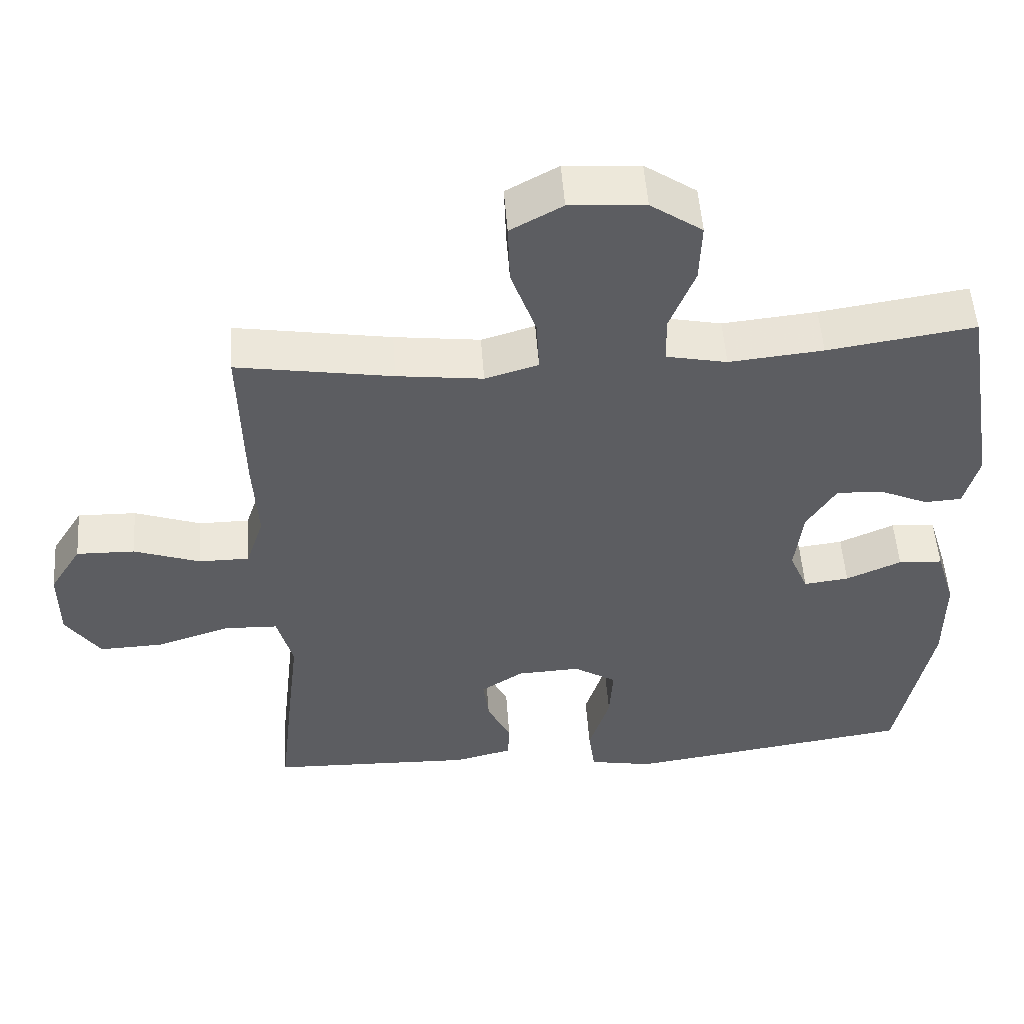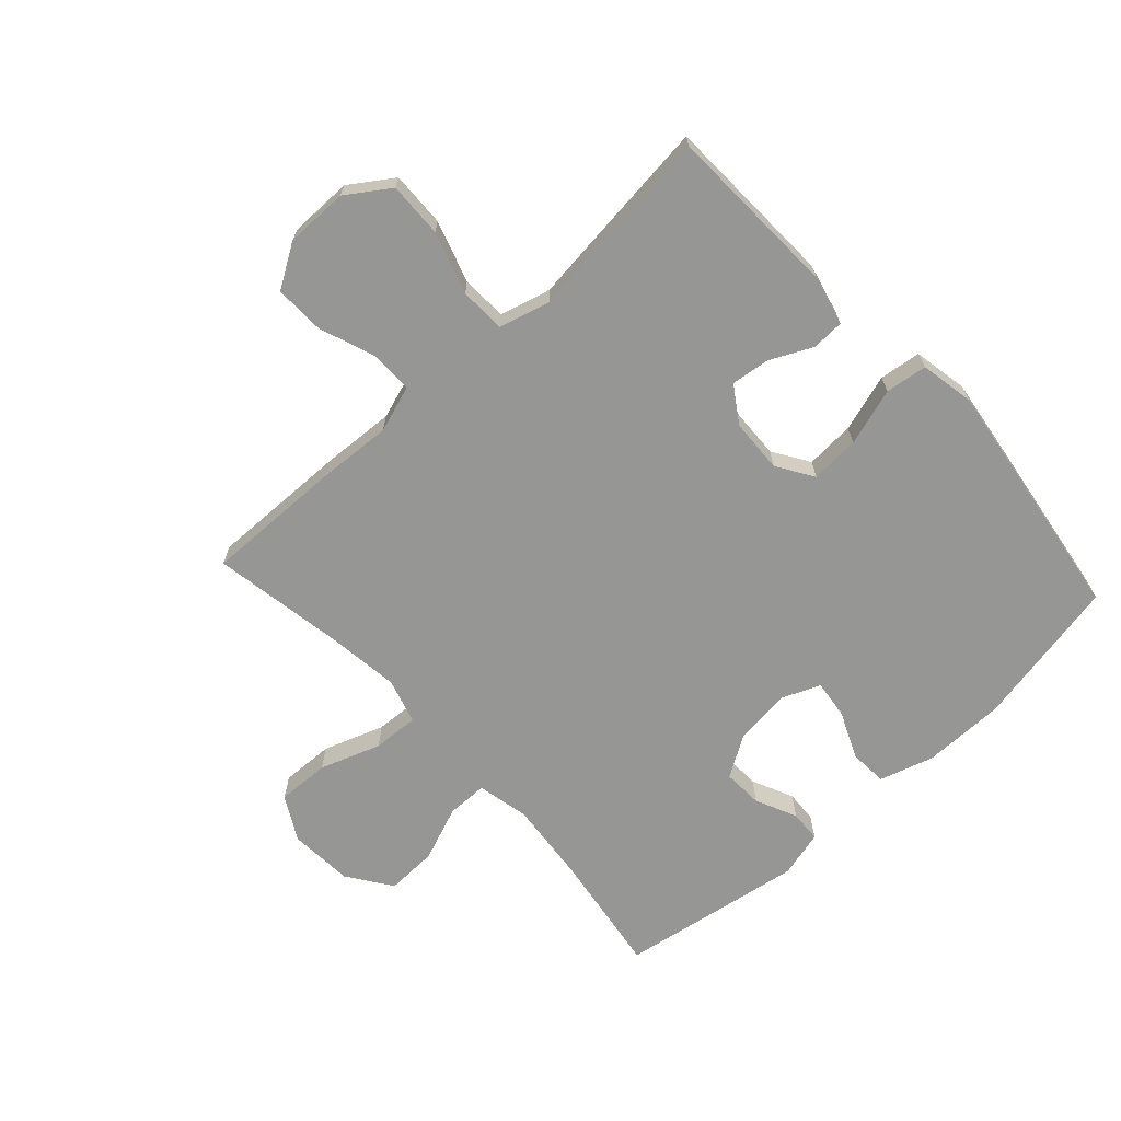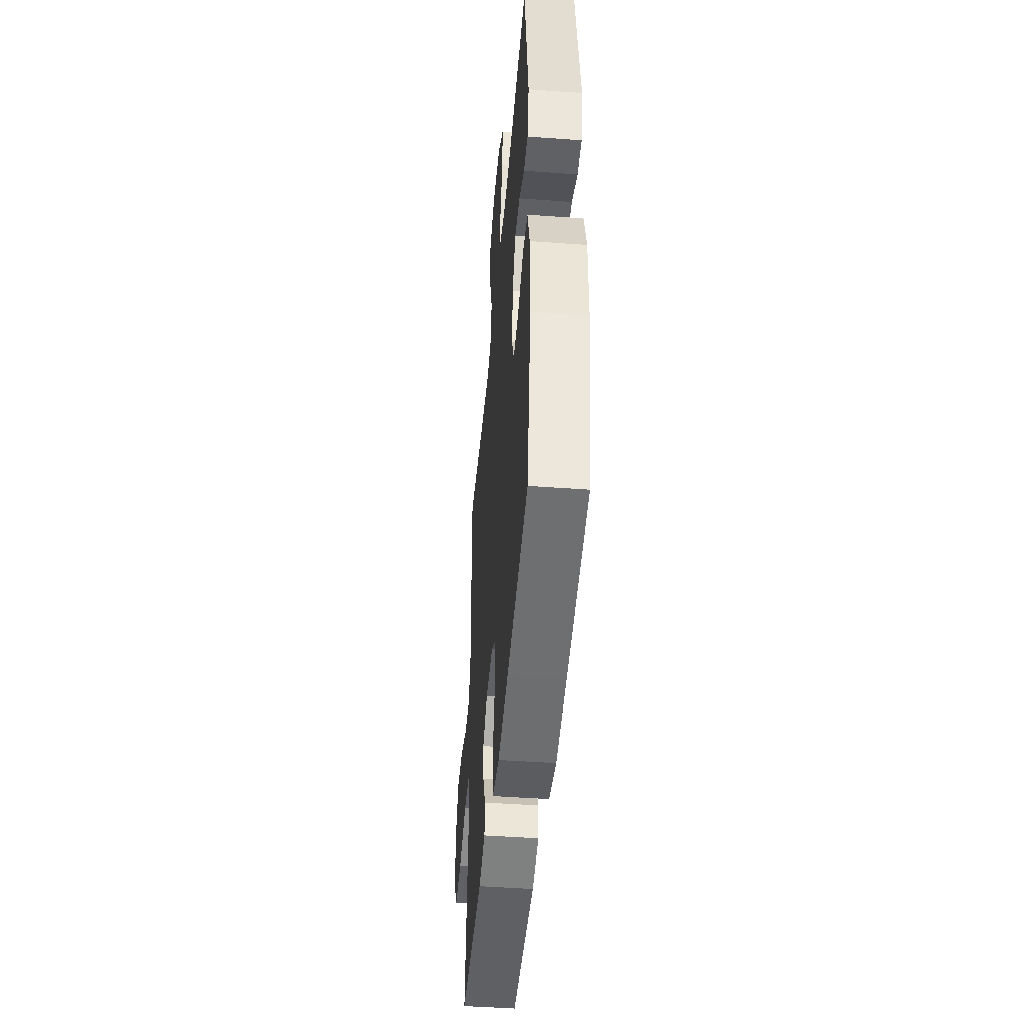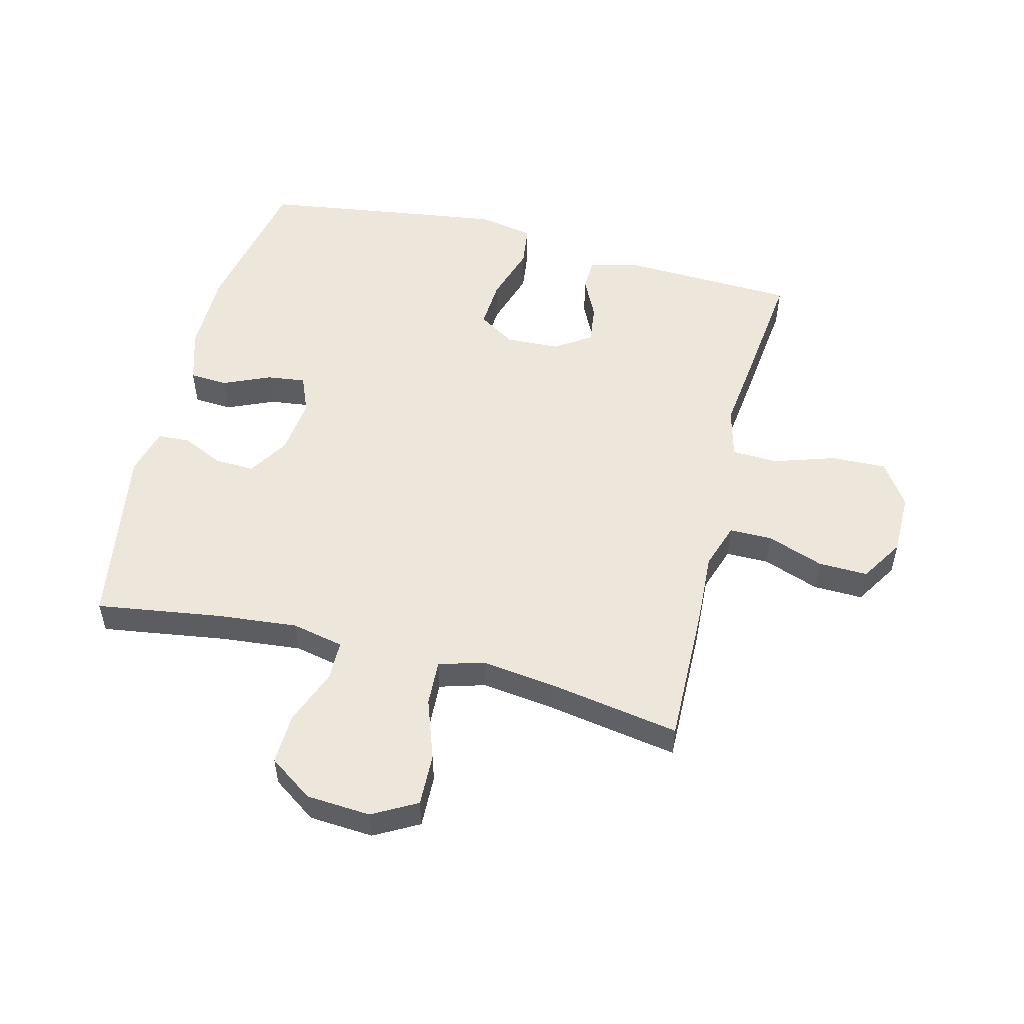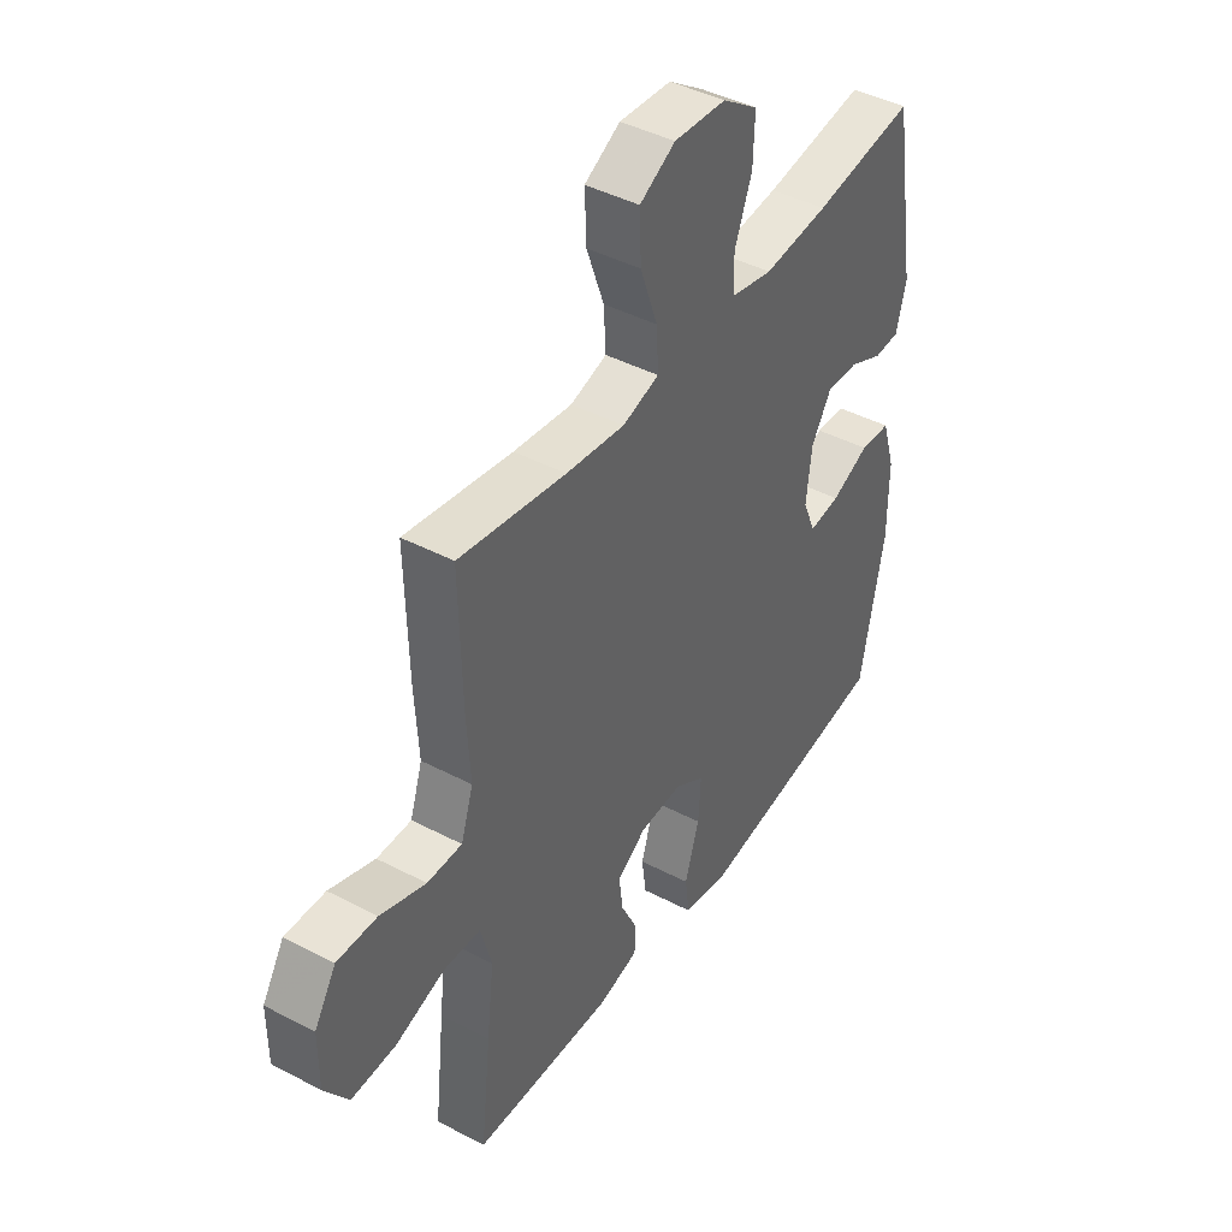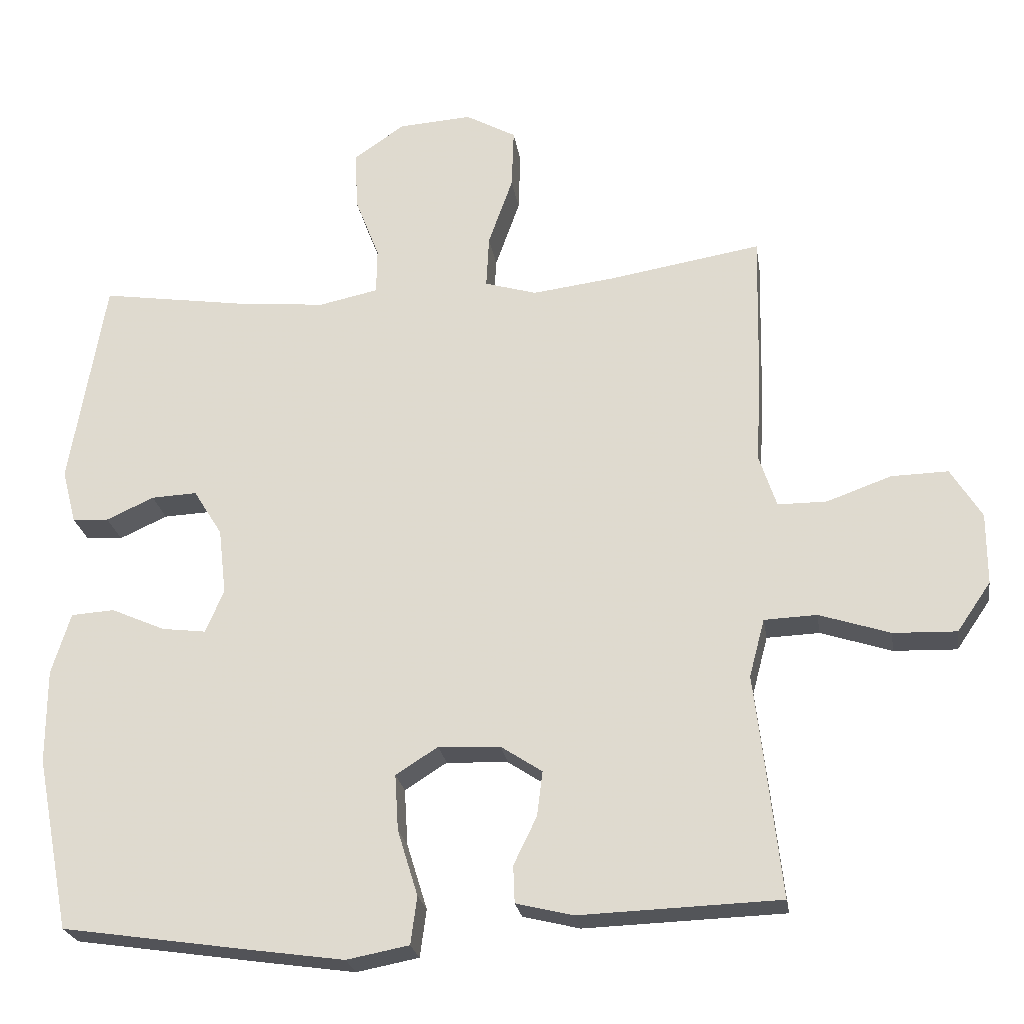
<metadata>
{"format":"obj","ext":"obj","renderer":"f3d","projection":"perspective","resolution":1024,"background":"white","views":[{"elev":52.4,"azim":175.9,"up":"+Z"},{"elev":-67.7,"azim":132.6,"up":"+Y"},{"elev":-46.0,"azim":-94.8,"up":"+Z"},{"elev":52.8,"azim":14.3,"up":"+Y"},{"elev":43.1,"azim":121.9,"up":"+Z"},{"elev":-24.1,"azim":8.7,"up":"+Z"}]}
</metadata>
<code>
v -0.5 0.07 0.5
v -0.295 0.07 0.469
v -0.164 0.07 0.456
v -0.079 0.07 0.474
v -0.078 0.07 0.54
v -0.113 0.07 0.63
v -0.116 0.07 0.714
v -0.044 0.07 0.764
v 0.061 0.07 0.771
v 0.133 0.07 0.731
v 0.13 0.07 0.645
v 0.095 0.07 0.546
v 0.091 0.07 0.471
v 0.165 0.07 0.449
v 0.284 0.07 0.464
v 0.5 0.07 0.5
v 0.495 0.07 0.272
v 0.488 0.07 0.152
v 0.513 0.07 0.076
v 0.583 0.07 0.076
v 0.675 0.07 0.109
v 0.756 0.07 0.111
v 0.8 0.07 0.04
v 0.8 0.07 -0.062
v 0.752 0.07 -0.132
v 0.662 0.07 -0.129
v 0.561 0.07 -0.096
v 0.486 0.07 -0.099
v 0.464 0.07 -0.182
v 0.479 0.07 -0.31
v 0.5 0.07 -0.5
v 0.215 0.07 -0.51
v 0.134 0.07 -0.49
v 0.132 0.07 -0.437
v 0.165 0.07 -0.369
v 0.173 0.07 -0.305
v 0.114 0.07 -0.266
v 0.026 0.07 -0.262
v -0.034 0.07 -0.3
v -0.029 0.07 -0.38
v 0 0.07 -0.474
v -0.009 0.07 -0.542
v -0.098 0.07 -0.559
v -0.231 0.07 -0.54
v -0.5 0.07 -0.5
v -0.548 0.07 -0.254
v -0.548 0.07 -0.119
v -0.521 0.07 -0.031
v -0.459 0.07 -0.027
v -0.382 0.07 -0.061
v -0.319 0.07 -0.069
v -0.293 0.07 -0.007
v -0.304 0.07 0.087
v -0.345 0.07 0.153
v -0.41 0.07 0.15
v -0.478 0.07 0.119
v -0.53 0.07 0.122
v -0.55 0.07 0.199
v -0.5 0 0.5
v -0.295 0 0.469
v -0.164 0 0.456
v -0.079 0 0.474
v -0.078 0 0.54
v -0.113 0 0.63
v -0.116 0 0.714
v -0.044 0 0.764
v 0.061 0 0.771
v 0.133 0 0.731
v 0.13 0 0.645
v 0.095 0 0.546
v 0.091 0 0.471
v 0.165 0 0.449
v 0.284 0 0.464
v 0.5 0 0.5
v 0.495 0 0.272
v 0.488 0 0.152
v 0.513 0 0.076
v 0.583 0 0.076
v 0.675 0 0.109
v 0.756 0 0.111
v 0.8 0 0.04
v 0.8 0 -0.062
v 0.752 0 -0.132
v 0.662 0 -0.129
v 0.561 0 -0.096
v 0.486 0 -0.099
v 0.464 0 -0.182
v 0.479 0 -0.31
v 0.5 0 -0.5
v 0.215 0 -0.51
v 0.134 0 -0.49
v 0.132 0 -0.437
v 0.165 0 -0.369
v 0.173 0 -0.305
v 0.114 0 -0.266
v 0.026 0 -0.262
v -0.034 0 -0.3
v -0.029 0 -0.38
v 0 0 -0.474
v -0.009 0 -0.542
v -0.098 0 -0.559
v -0.231 0 -0.54
v -0.5 0 -0.5
v -0.548 0 -0.254
v -0.548 0 -0.119
v -0.521 0 -0.031
v -0.459 0 -0.027
v -0.382 0 -0.061
v -0.319 0 -0.069
v -0.293 0 -0.007
v -0.304 0 0.087
v -0.345 0 0.153
v -0.41 0 0.15
v -0.478 0 0.119
v -0.53 0 0.122
v -0.55 0 0.199
f 58 1 2
f 57 58 2
f 56 57 2
f 55 56 2
f 54 55 2 3
f 53 54 3 4
f 52 53 4
f 51 52 4
f 48 49 50
f 47 48 50
f 46 47 50
f 45 46 50
f 44 45 50
f 43 44 50
f 42 43 50
f 41 42 50
f 40 41 50
f 39 40 50 51
f 38 39 51 4
f 33 34 35
f 32 33 35
f 31 32 35
f 30 31 35
f 29 30 35
f 28 29 35 36
f 25 26 27
f 24 25 27
f 23 24 27
f 22 23 27
f 21 22 27
f 20 21 27
f 19 20 27 28
f 28 36 37
f 19 28 37
f 18 19 37
f 18 37 38
f 17 18 38
f 16 17 38
f 15 16 38
f 10 11 12
f 9 10 12
f 8 9 12
f 7 8 12
f 6 7 12
f 5 6 12
f 5 12 13
f 4 5 13
f 38 4 13 14
f 14 15 38
f 60 59 116
f 60 116 115
f 60 115 114
f 60 114 113
f 61 60 113 112
f 62 61 112 111
f 62 111 110
f 62 110 109
f 108 107 106
f 108 106 105
f 108 105 104
f 108 104 103
f 108 103 102
f 108 102 101
f 108 101 100
f 108 100 99
f 108 99 98
f 109 108 98 97
f 62 109 97 96
f 93 92 91
f 93 91 90
f 93 90 89
f 93 89 88
f 93 88 87
f 94 93 87 86
f 85 84 83
f 85 83 82
f 85 82 81
f 85 81 80
f 85 80 79
f 85 79 78
f 86 85 78 77
f 95 94 86
f 95 86 77
f 95 77 76
f 96 95 76
f 96 76 75
f 96 75 74
f 96 74 73
f 70 69 68
f 70 68 67
f 70 67 66
f 70 66 65
f 70 65 64
f 70 64 63
f 71 70 63
f 71 63 62
f 72 71 62 96
f 96 73 72
f 1 59 60 2
f 2 60 61 3
f 3 61 62 4
f 4 62 63 5
f 5 63 64 6
f 6 64 65 7
f 7 65 66 8
f 8 66 67 9
f 9 67 68 10
f 10 68 69 11
f 11 69 70 12
f 12 70 71 13
f 13 71 72 14
f 14 72 73 15
f 15 73 74 16
f 16 74 75 17
f 17 75 76 18
f 18 76 77 19
f 19 77 78 20
f 20 78 79 21
f 21 79 80 22
f 22 80 81 23
f 23 81 82 24
f 24 82 83 25
f 25 83 84 26
f 26 84 85 27
f 27 85 86 28
f 28 86 87 29
f 29 87 88 30
f 30 88 89 31
f 31 89 90 32
f 32 90 91 33
f 33 91 92 34
f 34 92 93 35
f 35 93 94 36
f 36 94 95 37
f 37 95 96 38
f 38 96 97 39
f 39 97 98 40
f 40 98 99 41
f 41 99 100 42
f 42 100 101 43
f 43 101 102 44
f 44 102 103 45
f 45 103 104 46
f 46 104 105 47
f 47 105 106 48
f 48 106 107 49
f 49 107 108 50
f 50 108 109 51
f 51 109 110 52
f 52 110 111 53
f 53 111 112 54
f 54 112 113 55
f 55 113 114 56
f 56 114 115 57
f 57 115 116 58
f 58 116 59 1

</code>
